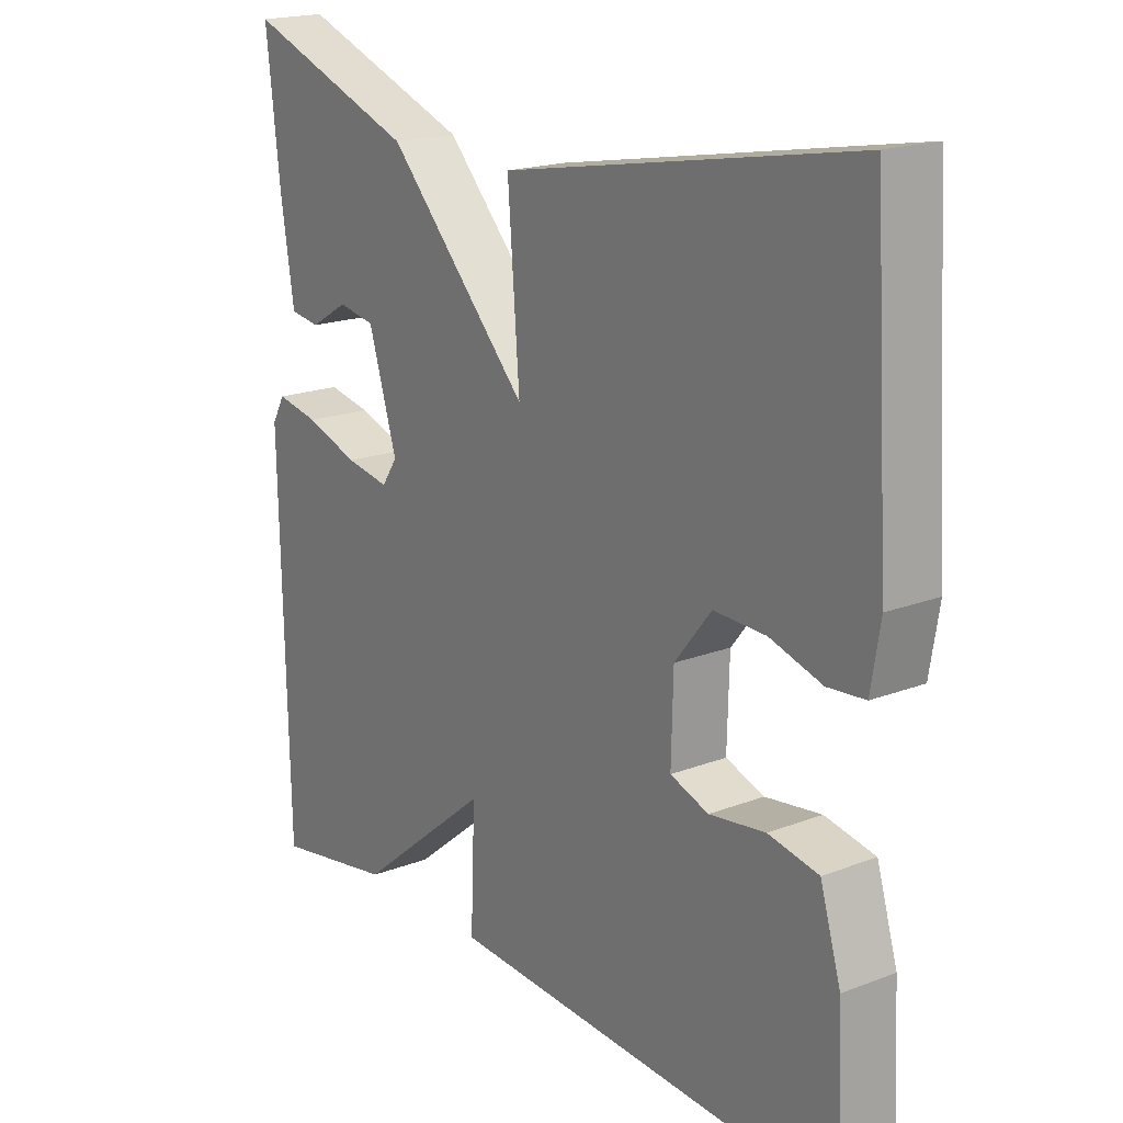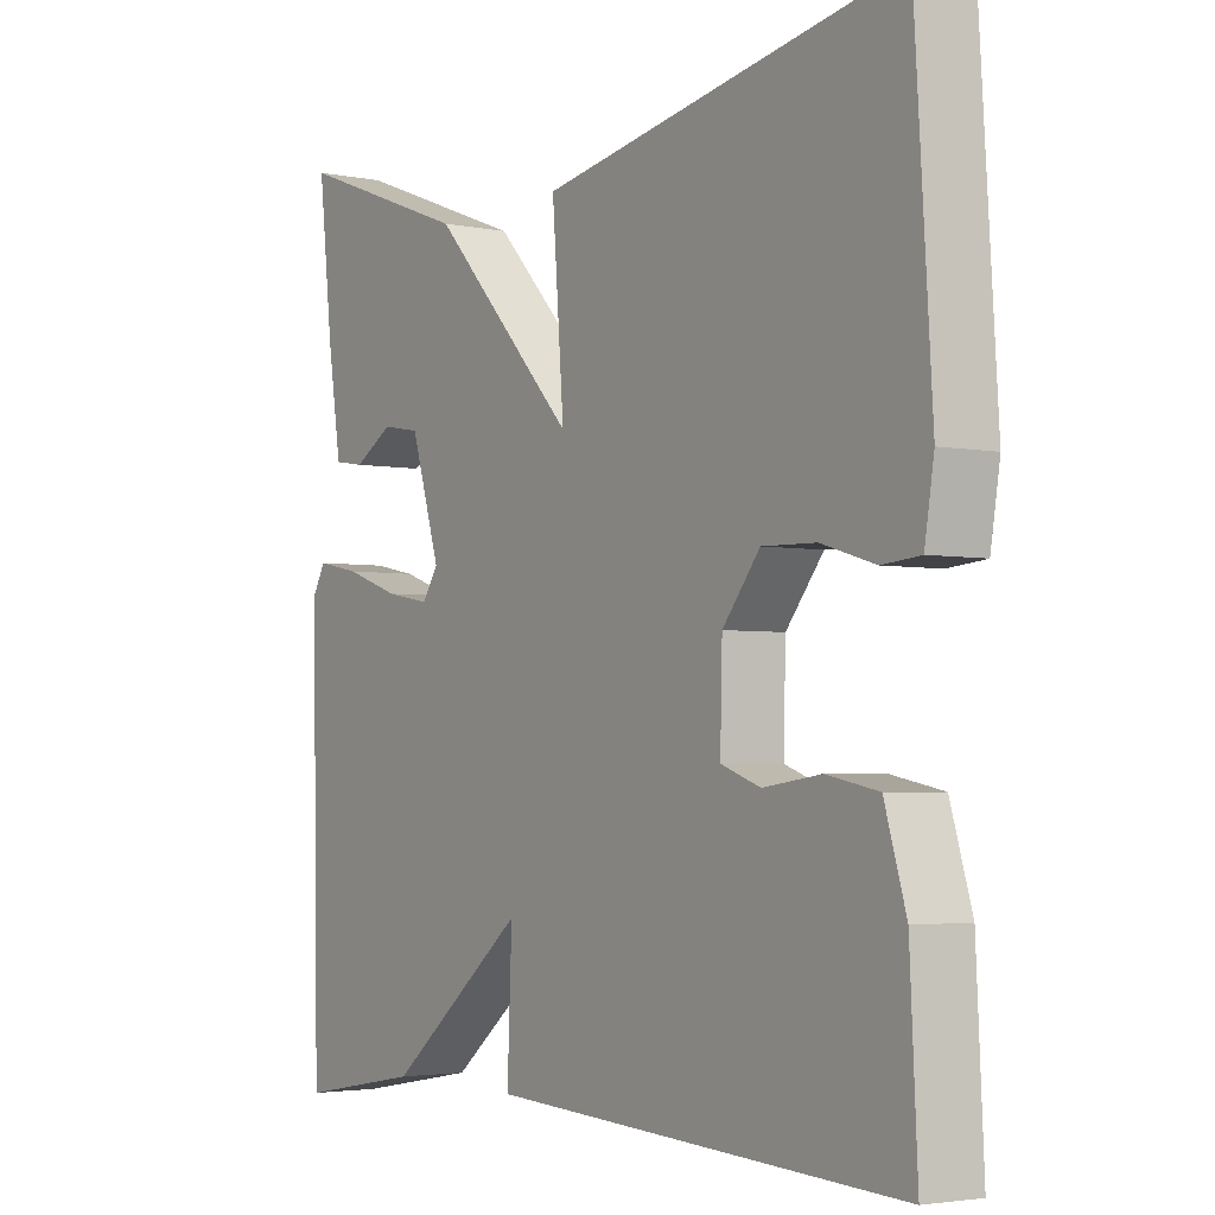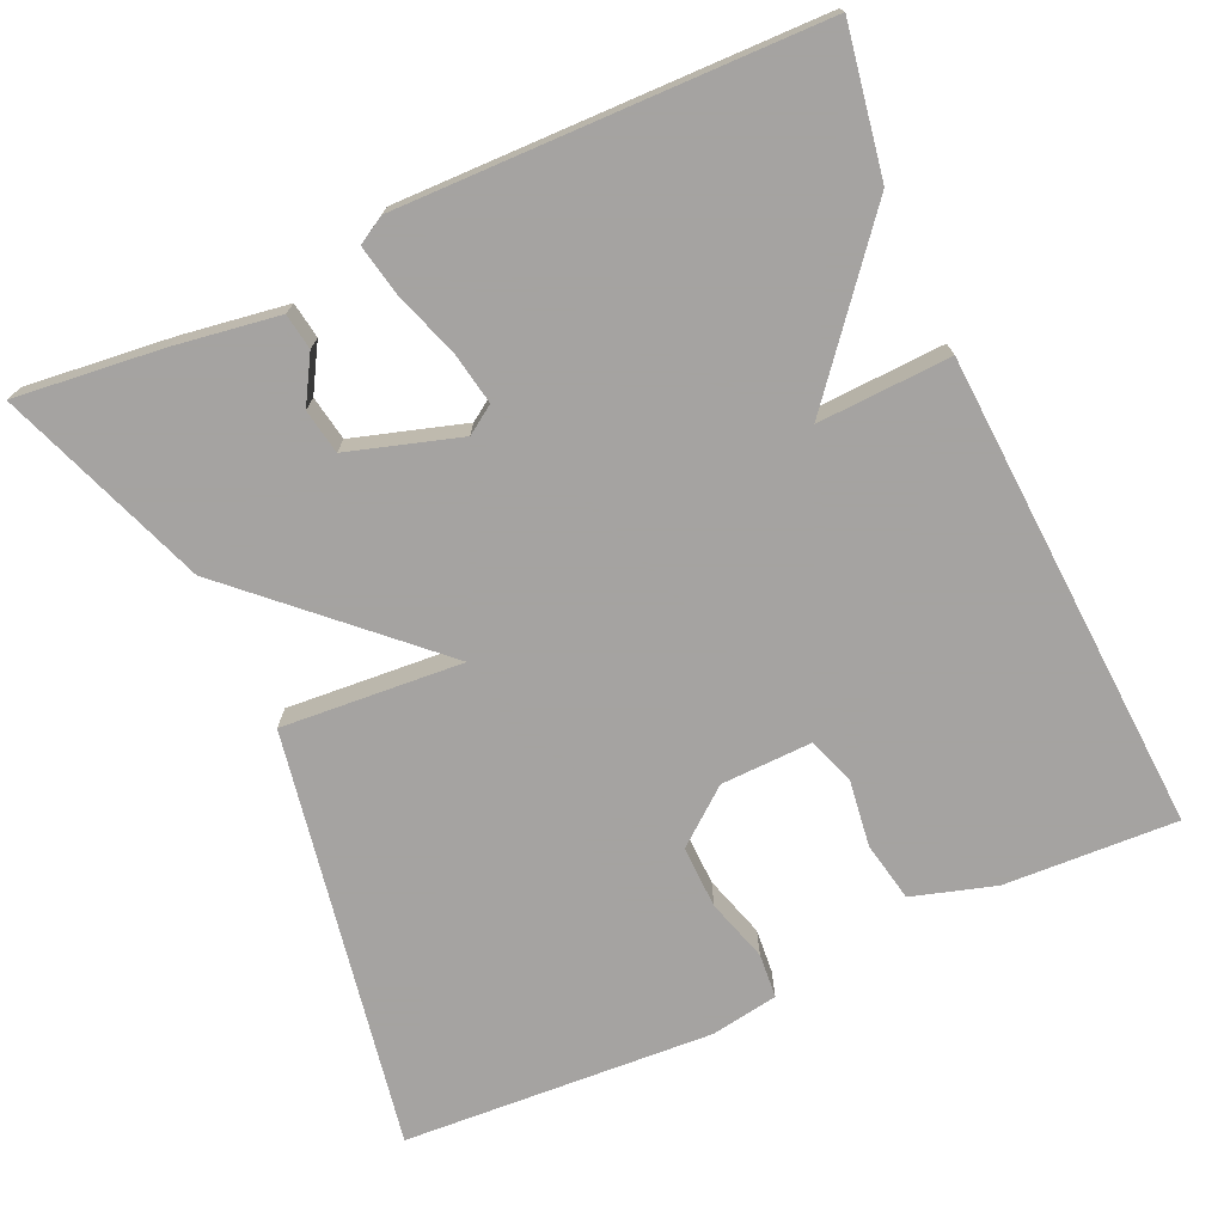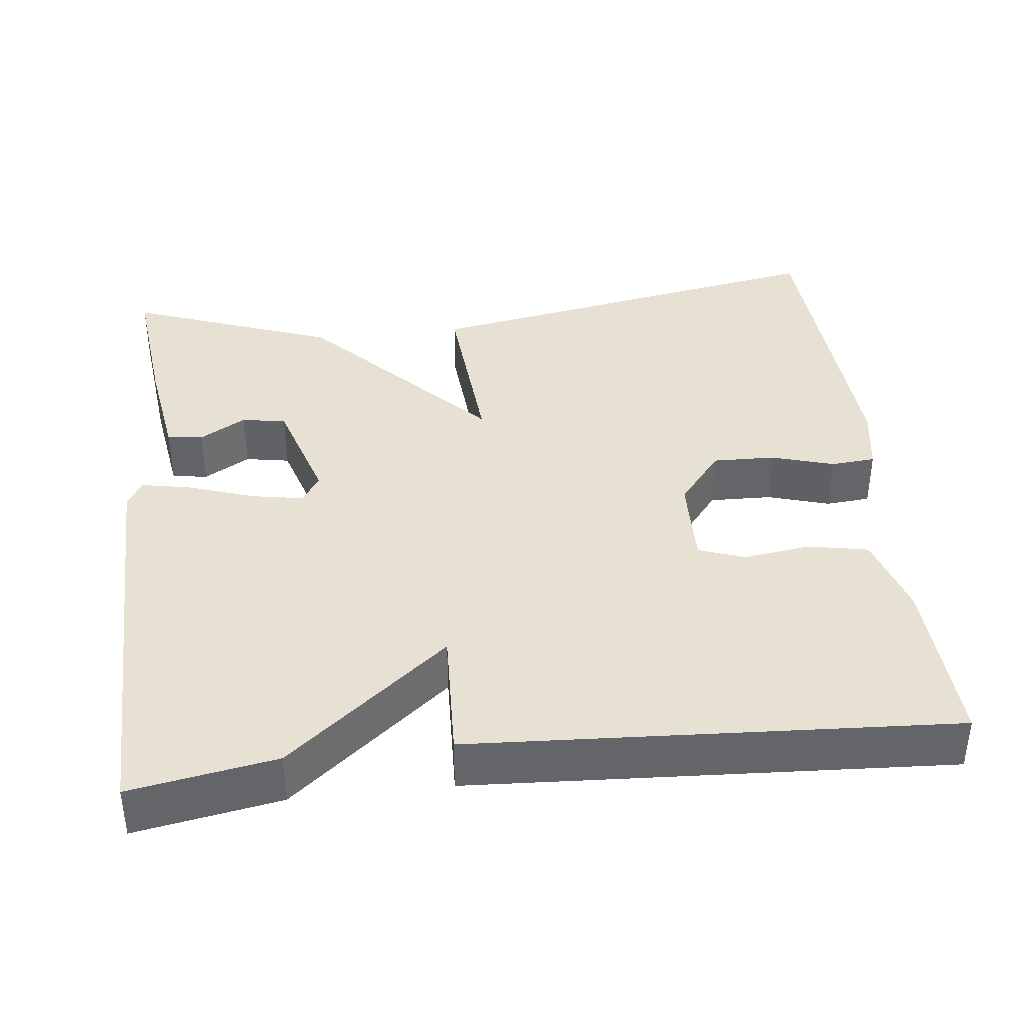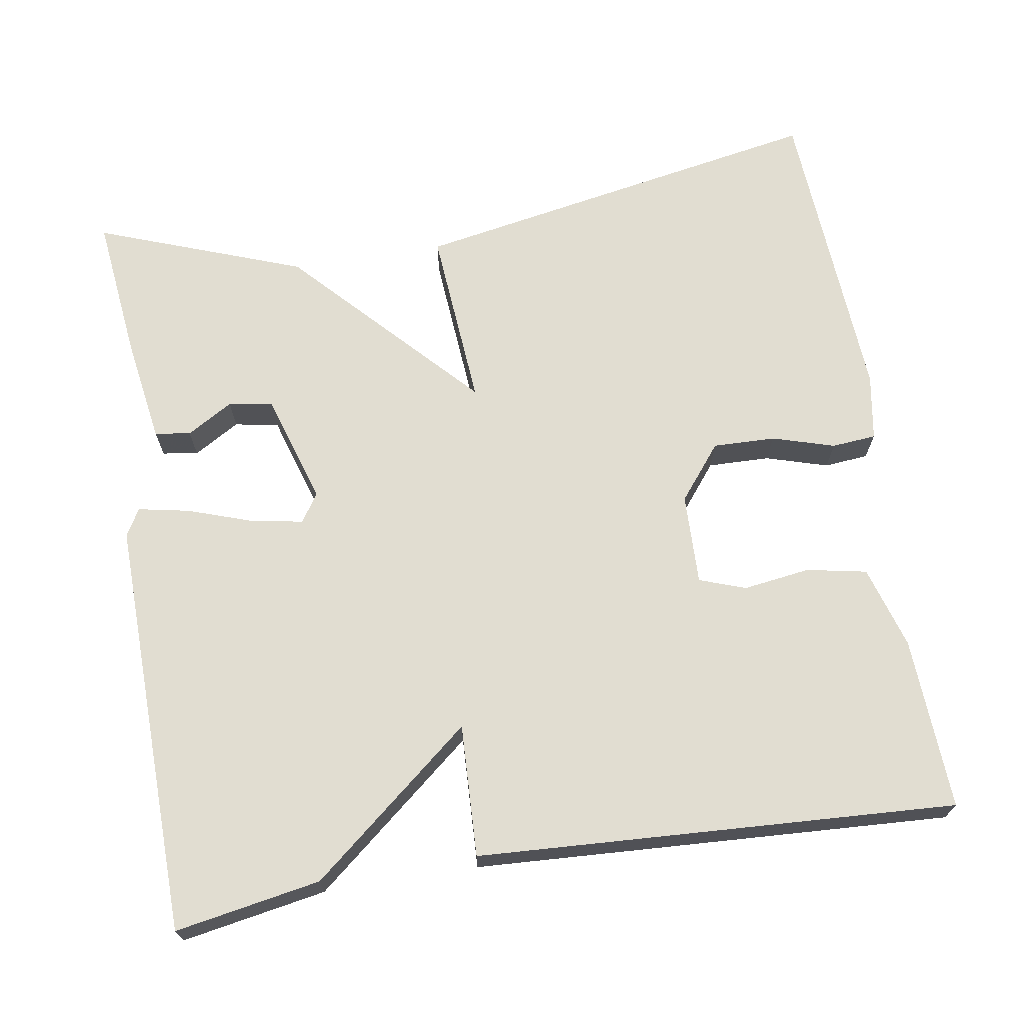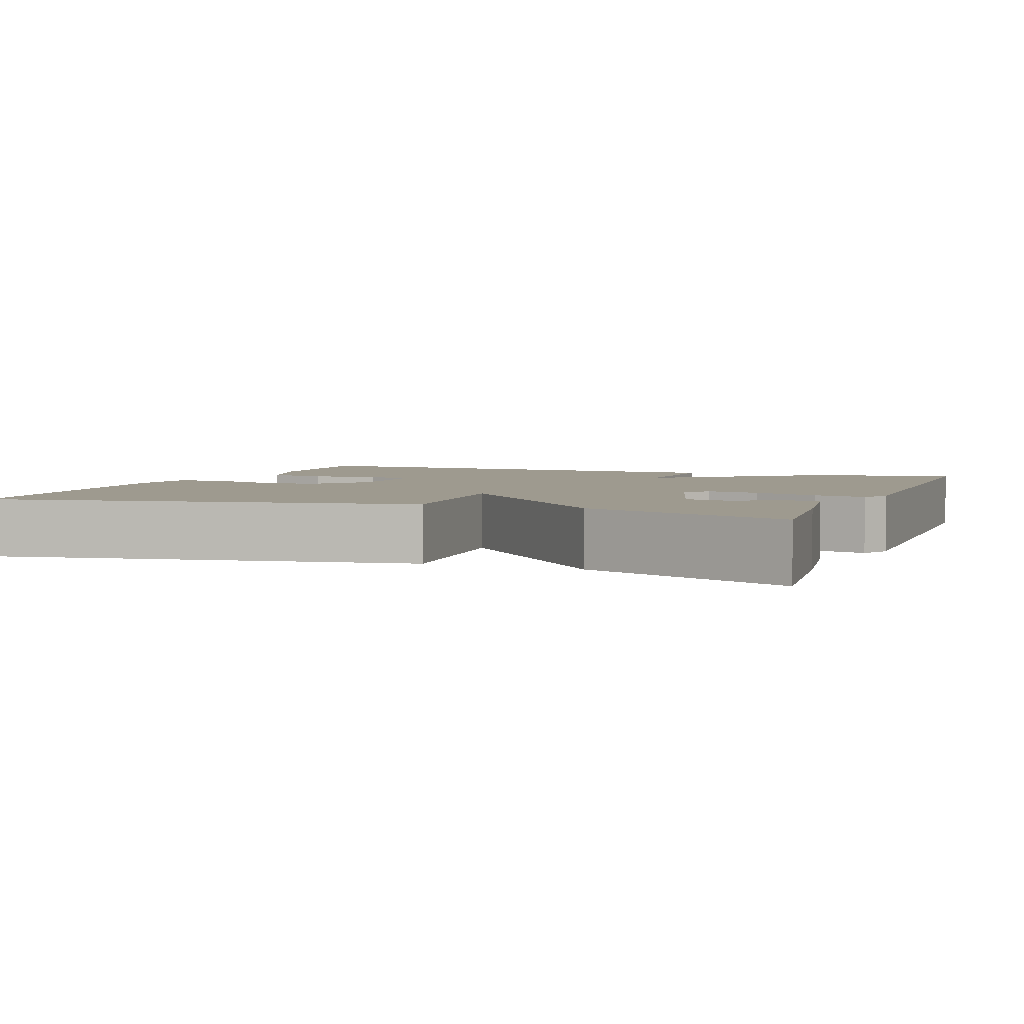
<metadata>
{"format":"obj","ext":"obj","renderer":"f3d","projection":"perspective","resolution":1024,"background":"white","views":[{"elev":18.8,"azim":-126.1,"up":"+Z"},{"elev":-3.3,"azim":-124.1,"up":"+Z"},{"elev":-73.1,"azim":114.5,"up":"+Y"},{"elev":38.9,"azim":173.6,"up":"+Y"},{"elev":68.8,"azim":170.8,"up":"+Y"},{"elev":3.8,"azim":21.0,"up":"+Y"}]}
</metadata>
<code>
v -0.5 0.07 0.5
v 0.035 0.07 0.402
v 0.017 0.07 0.17
v 0.235 0.07 0.402
v 0.5 0.07 0.5
v 0.479 0.07 0.313
v 0.458 0.07 0.178
v 0.412 0.07 0.171
v 0.353 0.07 0.206
v 0.296 0.07 0.196
v 0.252 0.07 0.054
v 0.276 0.07 0.018
v 0.343 0.07 0.03
v 0.425 0.07 0.058
v 0.491 0.07 0.071
v 0.511 0.07 0.036
v 0.5 0.07 -0.5
v 0.314 0.07 -0.467
v 0.107 0.07 -0.297
v 0.114 0.07 -0.467
v -0.5 0.07 -0.5
v -0.489 0.07 -0.279
v -0.457 0.07 -0.173
v -0.38 0.07 -0.158
v -0.294 0.07 -0.17
v -0.235 0.07 -0.149
v -0.238 0.07 -0.032
v -0.294 0.07 0.038
v -0.374 0.07 0.036
v -0.454 0.07 0.012
v -0.511 0.07 0.017
v -0.525 0.07 0.103
v -0.5 0 0.5
v 0.035 0 0.402
v 0.017 0 0.17
v 0.235 0 0.402
v 0.5 0 0.5
v 0.479 0 0.313
v 0.458 0 0.178
v 0.412 0 0.171
v 0.353 0 0.206
v 0.296 0 0.196
v 0.252 0 0.054
v 0.276 0 0.018
v 0.343 0 0.03
v 0.425 0 0.058
v 0.491 0 0.071
v 0.511 0 0.036
v 0.5 0 -0.5
v 0.314 0 -0.467
v 0.107 0 -0.297
v 0.114 0 -0.467
v -0.5 0 -0.5
v -0.489 0 -0.279
v -0.457 0 -0.173
v -0.38 0 -0.158
v -0.294 0 -0.17
v -0.235 0 -0.149
v -0.238 0 -0.032
v -0.294 0 0.038
v -0.374 0 0.036
v -0.454 0 0.012
v -0.511 0 0.017
v -0.525 0 0.103
f 1 2 3
f 32 1 3
f 31 32 3
f 30 31 3
f 29 30 3
f 28 29 3
f 27 28 3
f 26 27 3
f 23 24 25
f 22 23 25
f 21 22 25
f 20 21 25
f 19 20 25
f 19 25 26
f 17 18 19
f 16 17 19
f 15 16 19
f 14 15 19
f 13 14 19
f 12 13 19 26
f 11 12 26 3
f 7 8 9
f 6 7 9
f 5 6 9
f 4 5 9
f 4 9 10
f 3 4 10 11
f 35 34 33
f 35 33 64
f 35 64 63
f 35 63 62
f 35 62 61
f 35 61 60
f 35 60 59
f 35 59 58
f 57 56 55
f 57 55 54
f 57 54 53
f 57 53 52
f 57 52 51
f 58 57 51
f 51 50 49
f 51 49 48
f 51 48 47
f 51 47 46
f 51 46 45
f 58 51 45 44
f 35 58 44 43
f 41 40 39
f 41 39 38
f 41 38 37
f 41 37 36
f 42 41 36
f 43 42 36 35
f 1 33 34 2
f 2 34 35 3
f 3 35 36 4
f 4 36 37 5
f 5 37 38 6
f 6 38 39 7
f 7 39 40 8
f 8 40 41 9
f 9 41 42 10
f 10 42 43 11
f 11 43 44 12
f 12 44 45 13
f 13 45 46 14
f 14 46 47 15
f 15 47 48 16
f 16 48 49 17
f 17 49 50 18
f 18 50 51 19
f 19 51 52 20
f 20 52 53 21
f 21 53 54 22
f 22 54 55 23
f 23 55 56 24
f 24 56 57 25
f 25 57 58 26
f 26 58 59 27
f 27 59 60 28
f 28 60 61 29
f 29 61 62 30
f 30 62 63 31
f 31 63 64 32
f 32 64 33 1

</code>
